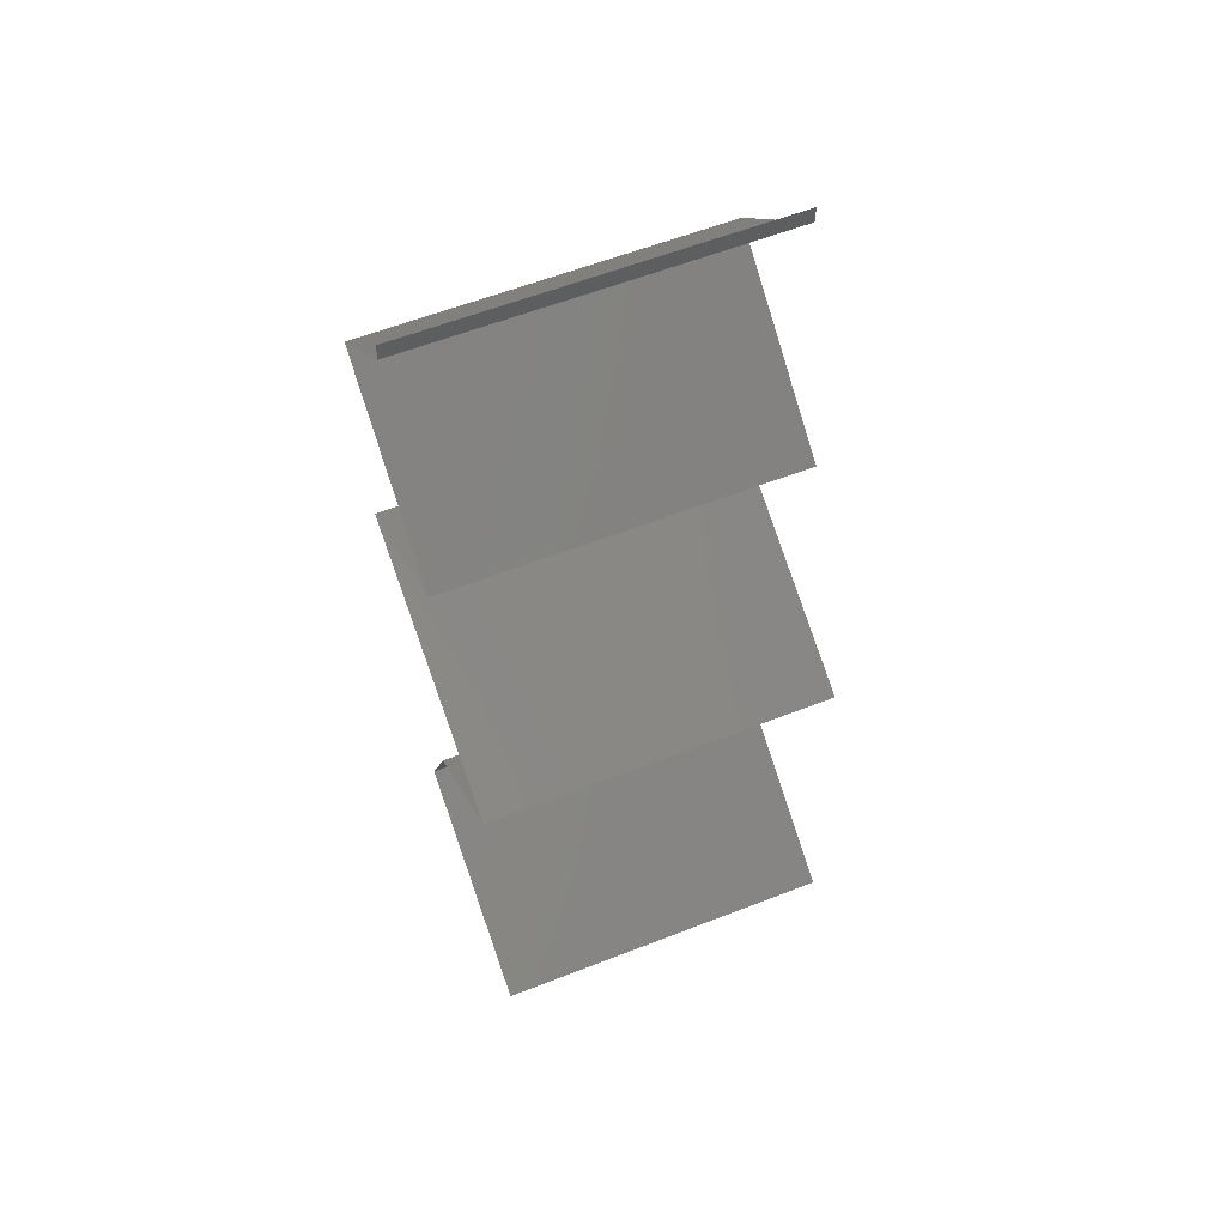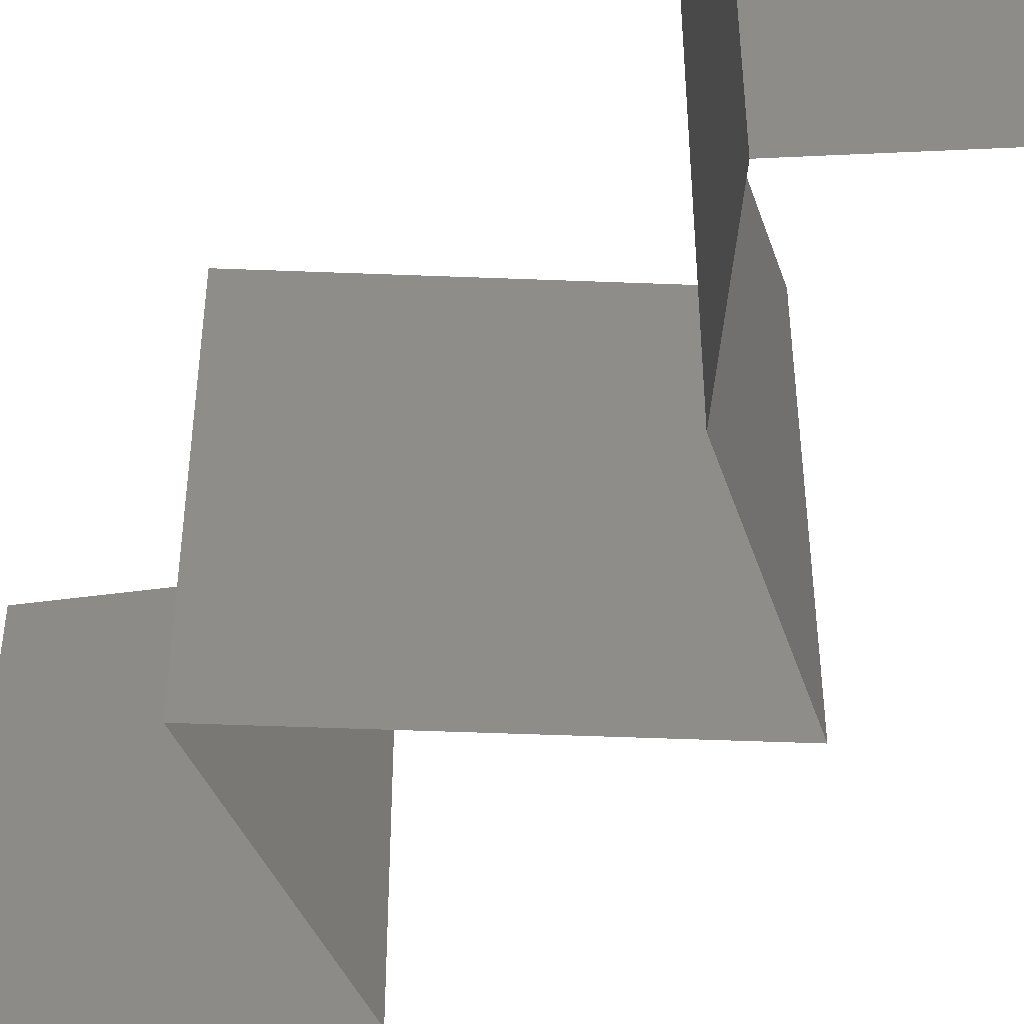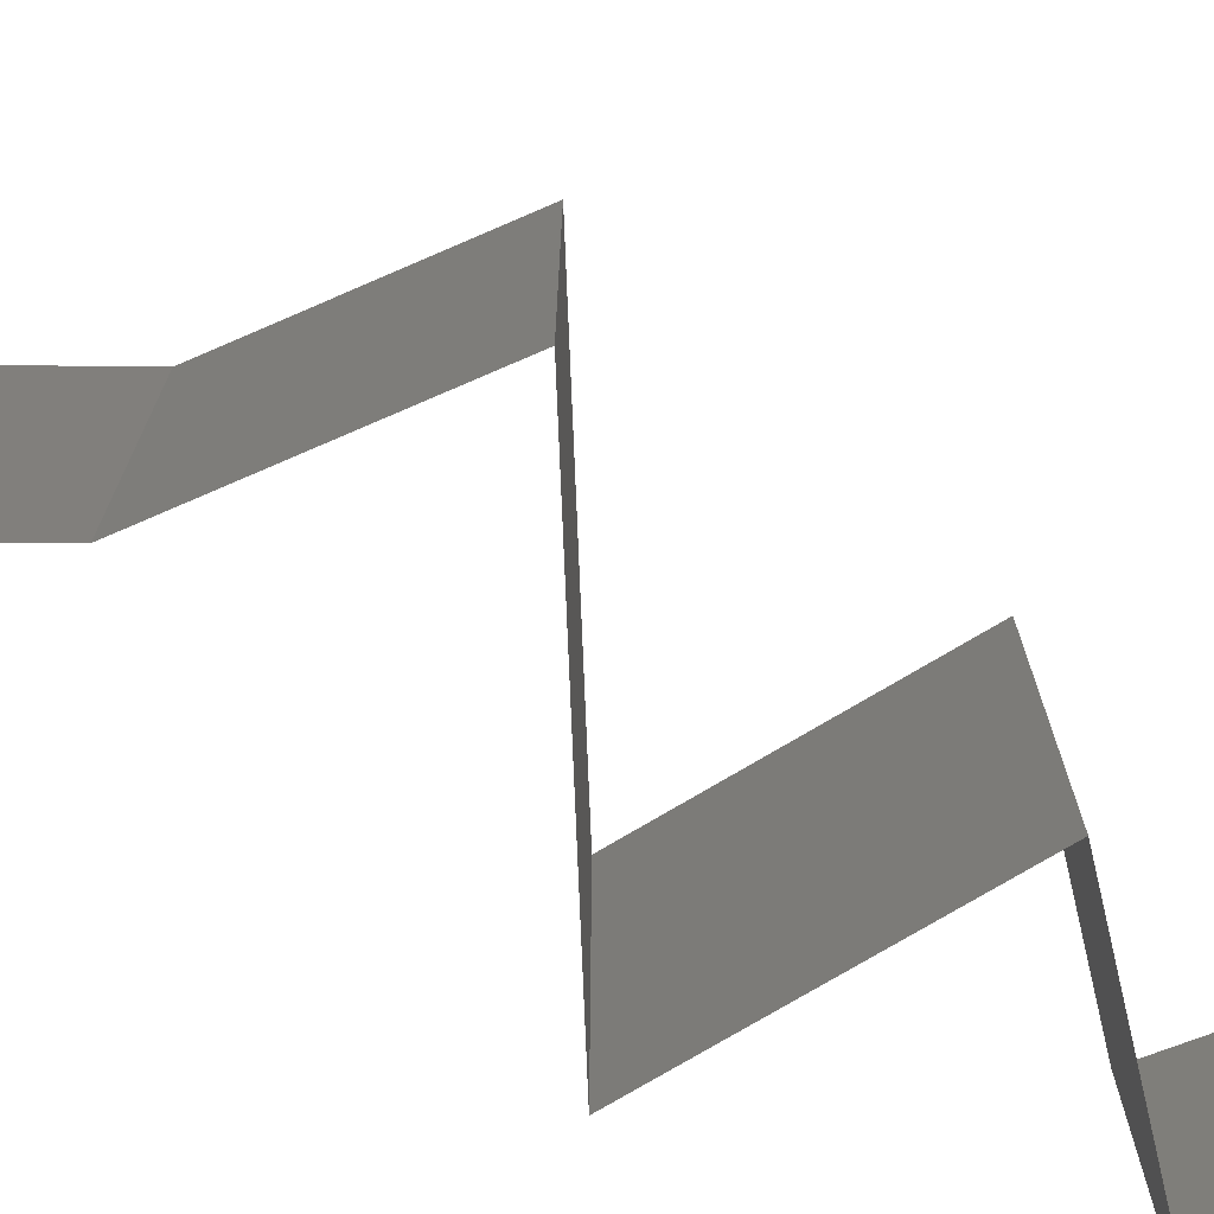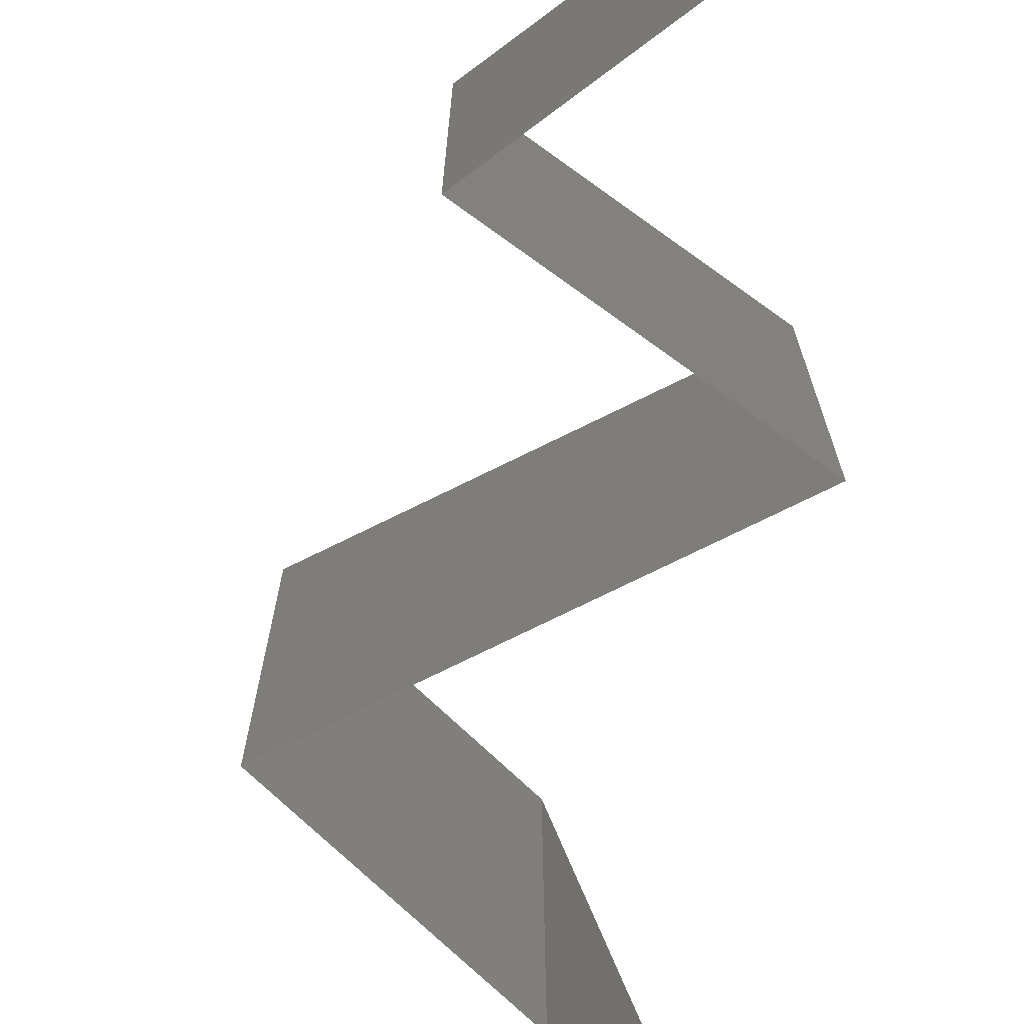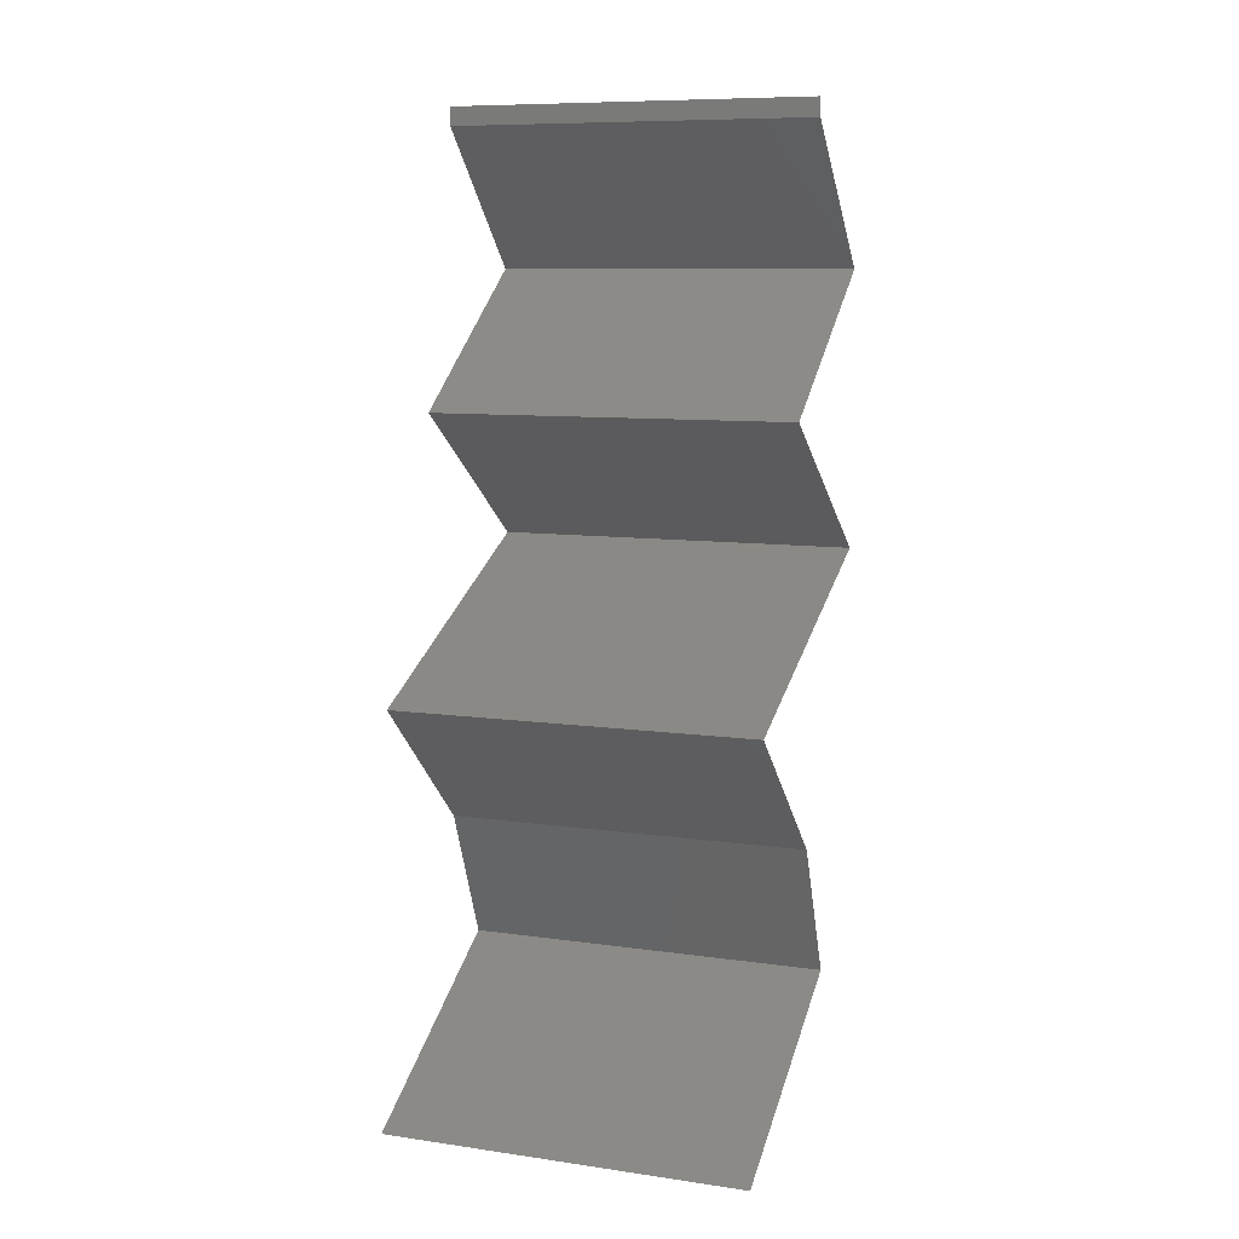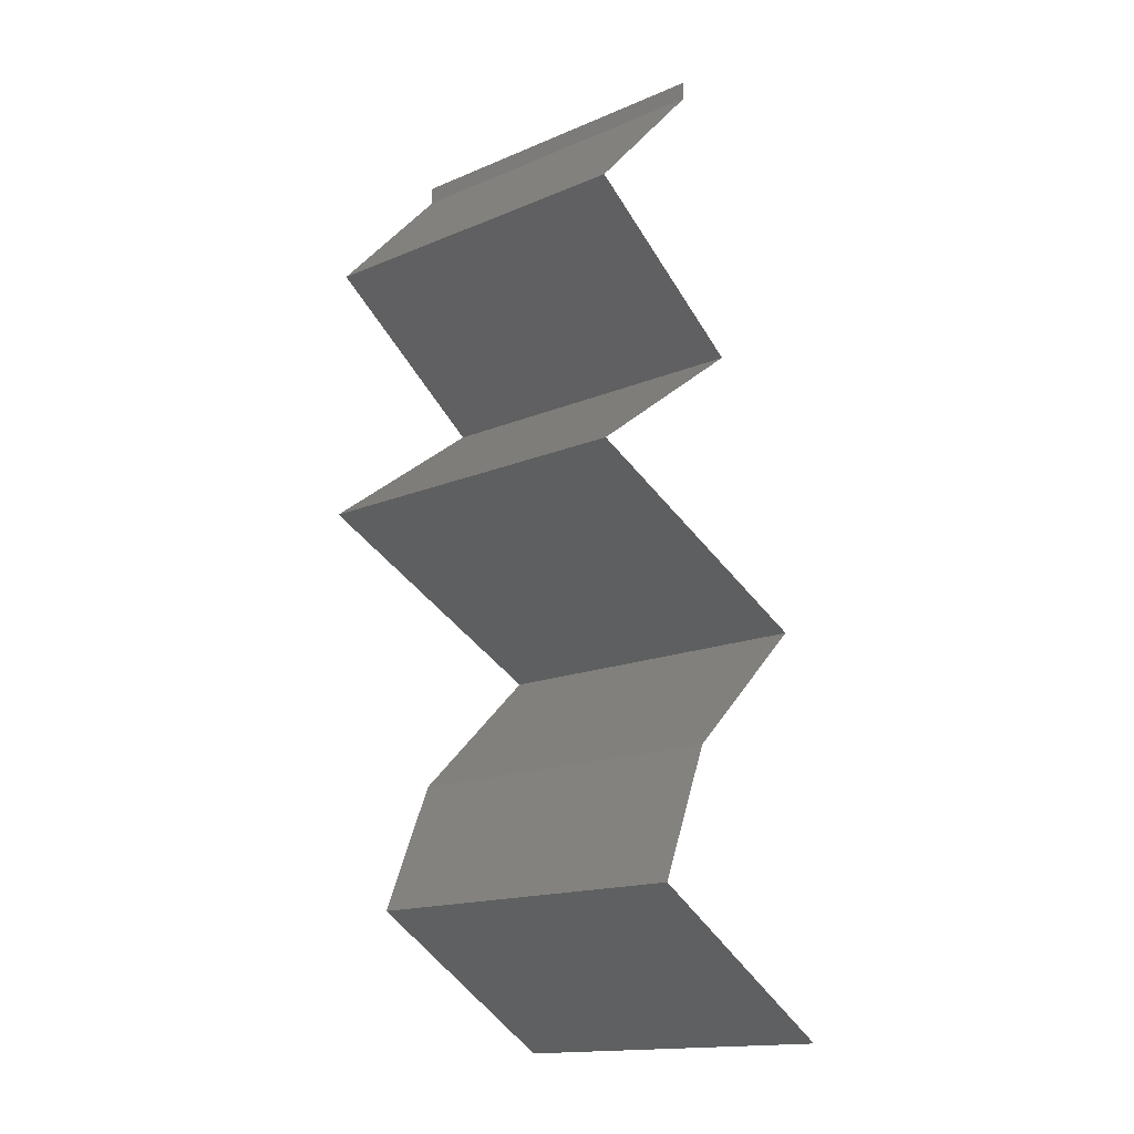
<metadata>
{"format":"stl","ext":"stl","renderer":"f3d","projection":"perspective","resolution":1024,"background":"white","views":[{"elev":60.1,"azim":68.3,"up":"+Y"},{"elev":-51.0,"azim":-28.0,"up":"+Z"},{"elev":-76.4,"azim":66.8,"up":"+Z"},{"elev":-76.2,"azim":-179.5,"up":"+Z"},{"elev":9.2,"azim":110.8,"up":"+Y"},{"elev":-15.9,"azim":-48.8,"up":"+Y"}]}
</metadata>
<code>
# stl→obj: 48 verts, 66 faces
v 0.04 0.059 0
v 0.04 0.06 0
v 0.04 0.06 0.01
v 0.04 0.059 0.01
v 0.04 0.06 0.02
v 0.04 0.059 0.02
v 0.0365 0.05531 0.005
v 0.033 0.05162 0
v 0.033 0.05162 0.02
v 0.0365 0.05531 0.015
v 0.033 0.05162 0.01
v 0.04308 0.04425 0.01
v 0.03804 0.04794 0.02
v 0.03804 0.04794 0
v 0.04308 0.04425 0
v 0.04308 0.04425 0.02
v 0.033 0.03687 0.01
v 0.03804 0.04056 0.02
v 0.03804 0.04056 0
v 0.033 0.03687 0
v 0.033 0.03687 0.02
v 0.04841 0.0295 0.02
v 0.042 0.03257 0.01244
v 0.0407 0.03319 0.02
v 0.04841 0.0295 0.01
v 0.03862 0.03419 0.006298
v 0.03701 0.03496 0.01505
v 0.04841 0.0295 0
v 0.04354 0.03183 0.005692
v 0.0407 0.03319 0
v 0.04451 0.02581 0.005521
v 0.04062 0.02212 0
v 0.04062 0.02212 0.02
v 0.04451 0.02581 0.01451
v 0.04062 0.02212 0.01
v 0.03908 0.01844 0.015
v 0.03754 0.01475 0
v 0.03908 0.01844 0.005
v 0.03754 0.01475 0.01
v 0.03754 0.01475 0.02
v 0.04986 0.007375 0.02
v 0.04358 0.01114 0.01246
v 0.0437 0.01106 0.02
v 0.04986 0.007375 0.01
v 0.04986 0.007375 0
v 0.04555 0.009956 0.005273
v 0.04131 0.0125 0.00539
v 0.0437 0.01106 0
f 1 2 3
f 4 5 6
f 3 5 4
f 1 3 4
f 1 7 8
f 9 10 6
f 6 10 4
f 8 7 11
f 10 7 4
f 11 7 10
f 11 10 9
f 4 7 1
f 12 11 13
f 14 11 12
f 14 8 11
f 11 9 13
f 12 15 14
f 13 16 12
f 17 12 18
f 19 12 17
f 19 15 12
f 12 16 18
f 17 20 19
f 18 21 17
f 22 23 24
f 25 23 22
f 17 26 20
f 21 27 17
f 28 29 25
f 20 26 30
f 26 27 23
f 17 27 26
f 24 27 21
f 30 29 28
f 29 23 25
f 23 27 24
f 29 26 23
f 30 26 29
f 28 31 32
f 33 34 22
f 22 34 25
f 32 31 35
f 25 31 28
f 35 34 33
f 31 34 35
f 25 34 31
f 33 36 35
f 37 38 39
f 35 38 32
f 39 36 40
f 32 38 37
f 40 36 33
f 35 36 39
f 39 38 35
f 41 42 43
f 43 42 40
f 44 42 41
f 40 42 39
f 45 46 44
f 39 47 37
f 48 46 45
f 37 47 48
f 46 47 42
f 48 47 46
f 46 42 44
f 42 47 39

</code>
